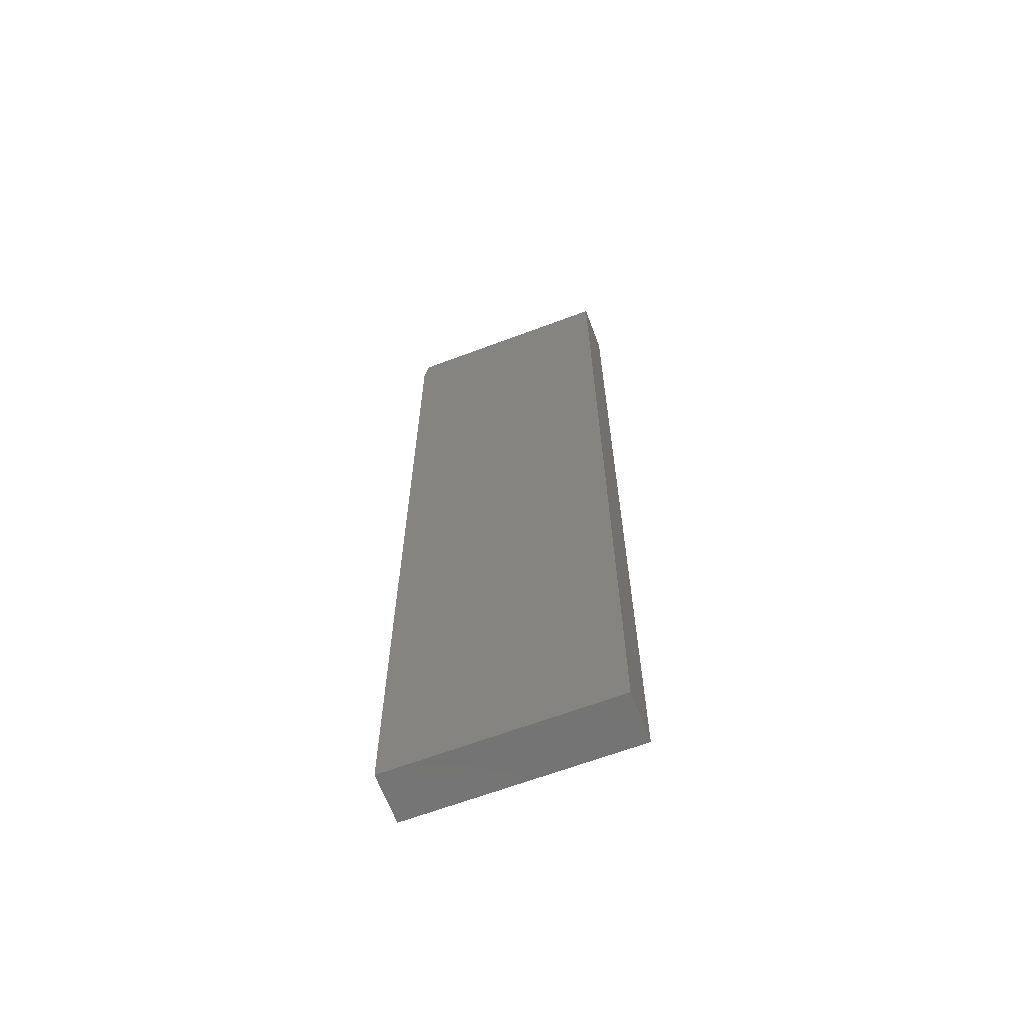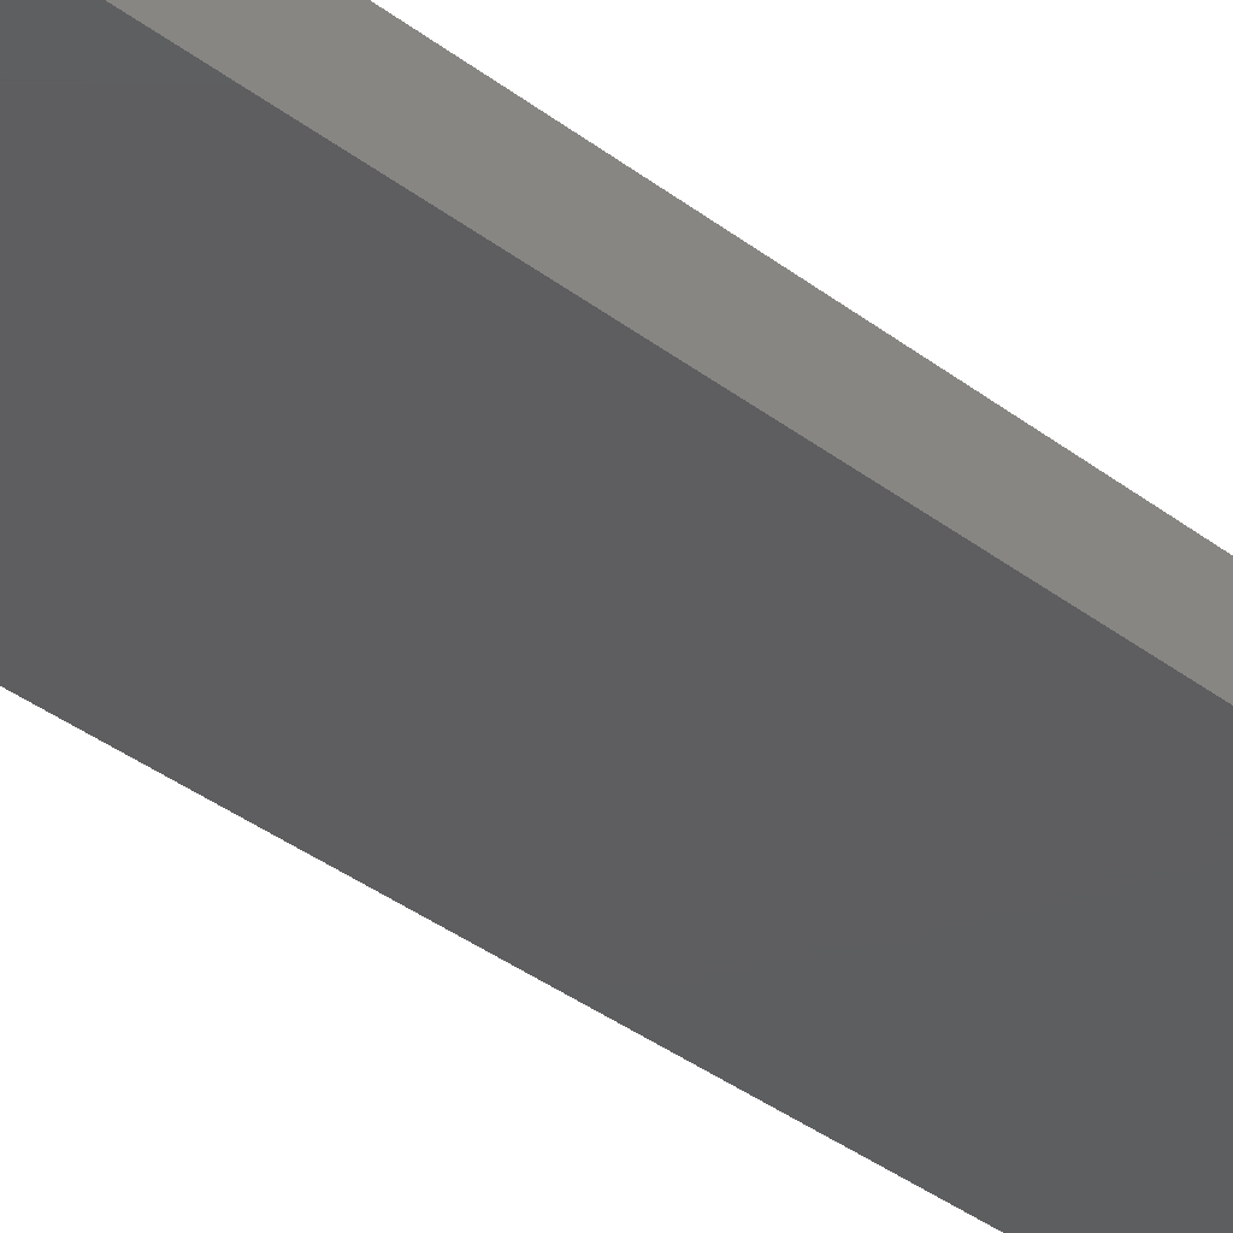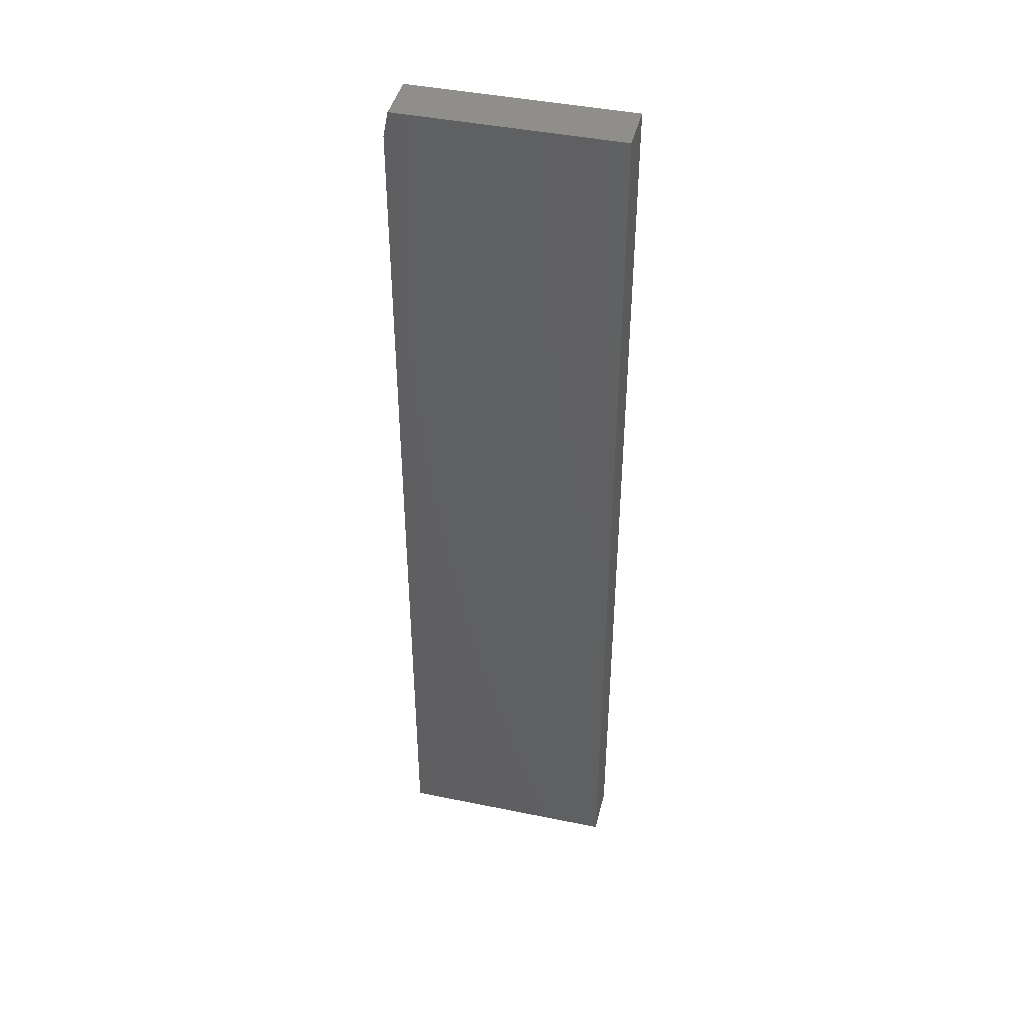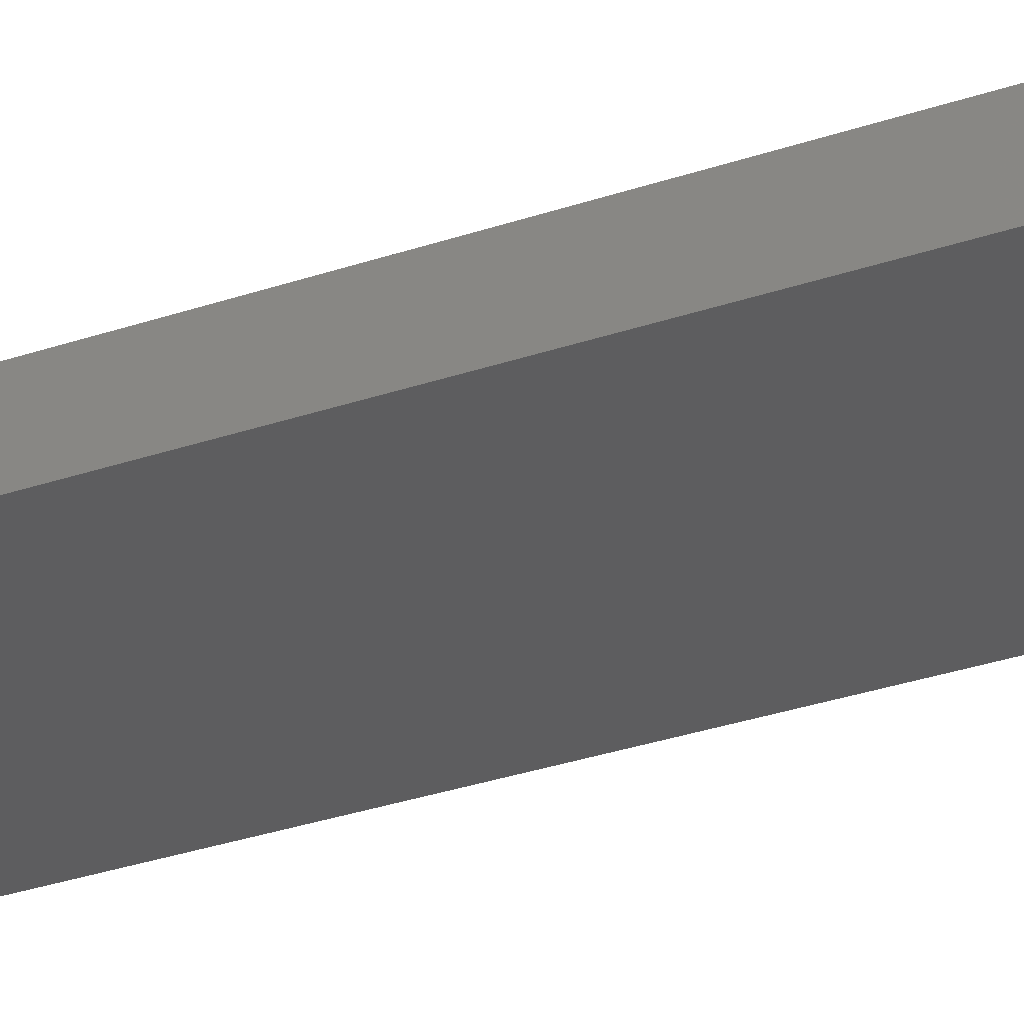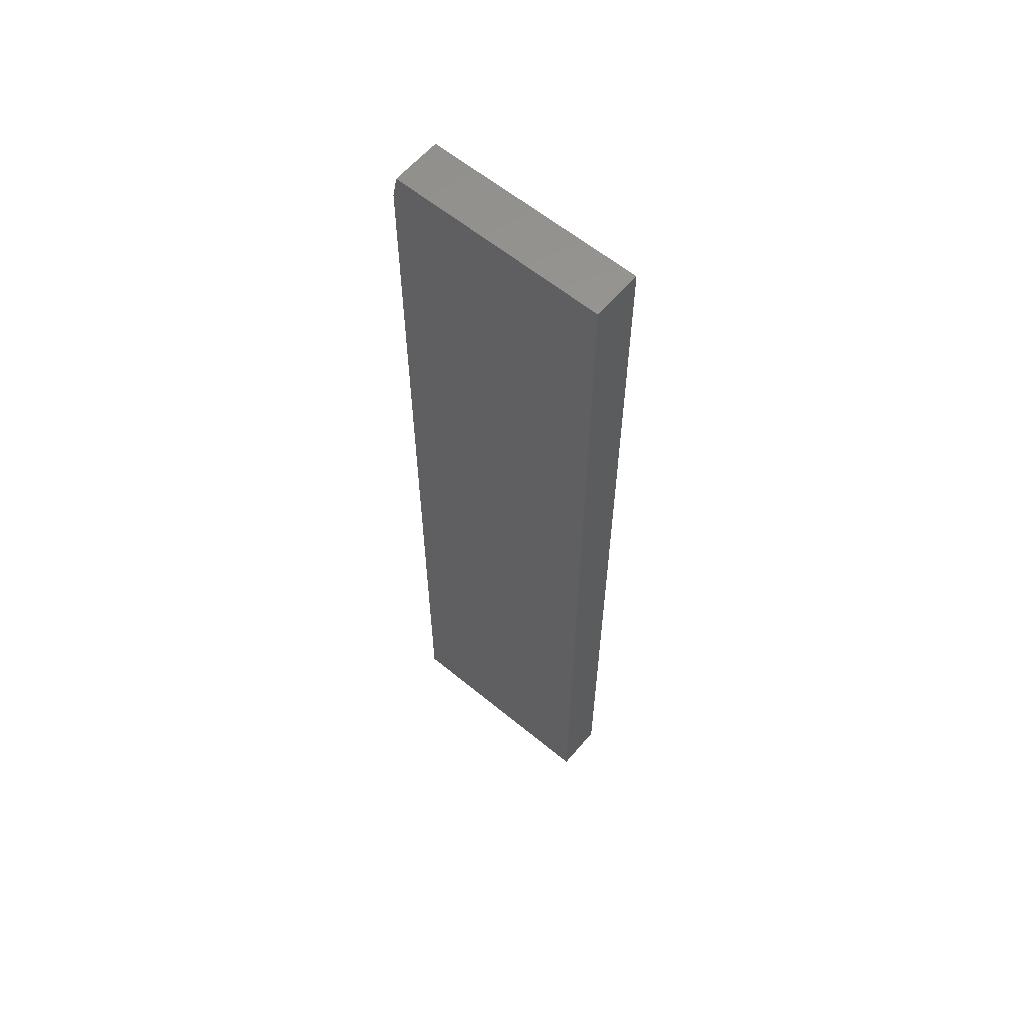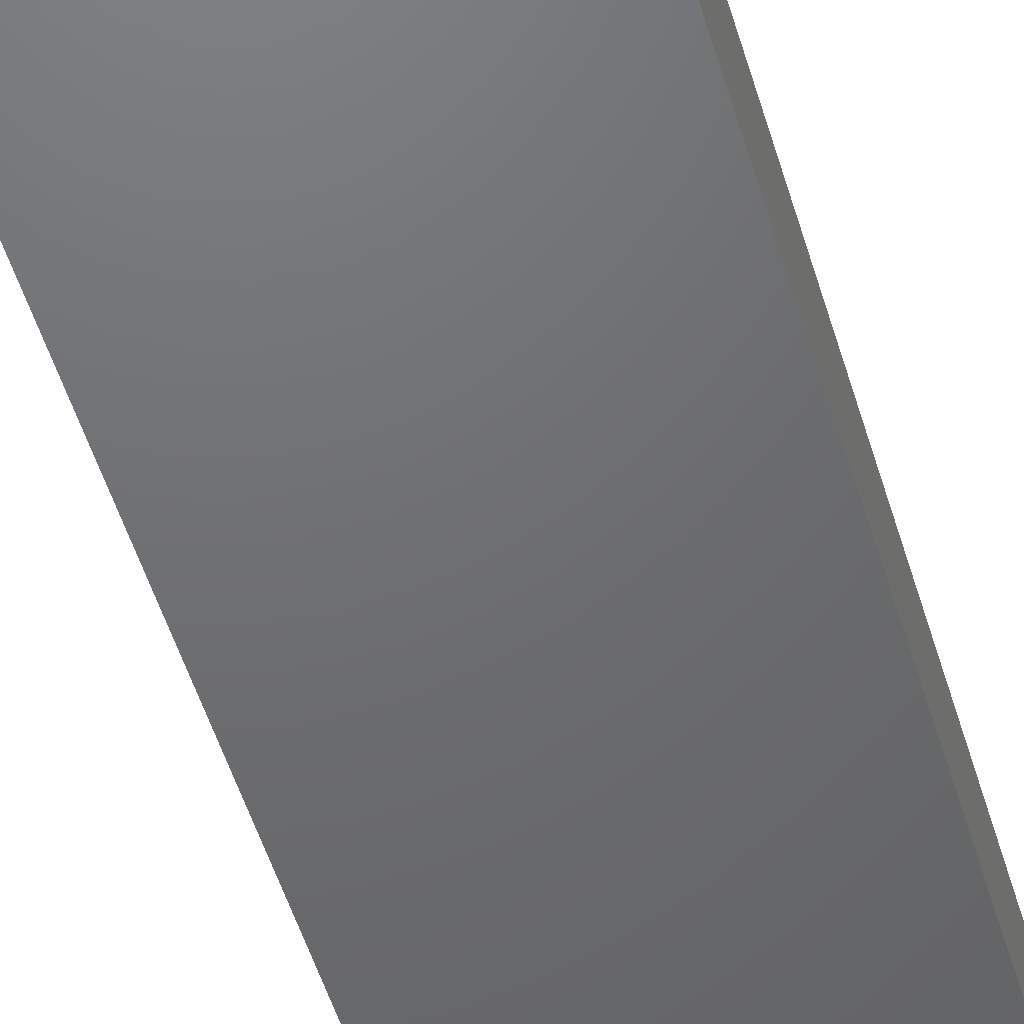
<metadata>
{"format":"stl","ext":"stl","renderer":"f3d","projection":"perspective","resolution":1024,"background":"white","views":[{"elev":-65.2,"azim":20.7,"up":"+Z"},{"elev":-35.4,"azim":44.4,"up":"+Y"},{"elev":43.2,"azim":13.6,"up":"+Z"},{"elev":-32.4,"azim":115.3,"up":"+Y"},{"elev":60.4,"azim":40.1,"up":"+Z"},{"elev":-48.6,"azim":-164.2,"up":"+Y"}]}
</metadata>
<code>
# stl→obj: 10 verts, 16 faces
v -0.08594 -0.07812 -0.75
v 0.2614 -0.07812 -0.75
v -0.08594 -0.07812 0.7109
v 0.2614 -0.07812 0.75
v -0.07812 -0.07812 0.75
v -0.07812 1.67e-16 0.75
v 0.2614 1.858e-16 0.75
v -0.08594 1.622e-16 0.7109
v 0.2614 1.928e-17 -0.75
v -0.08594 0 -0.75
f 1 2 3
f 3 2 4
f 3 4 5
f 6 7 8
f 8 7 9
f 8 9 10
f 3 8 1
f 1 8 10
f 4 7 5
f 5 7 6
f 5 6 3
f 3 6 8
f 4 2 7
f 7 2 9
f 1 10 2
f 2 10 9

</code>
